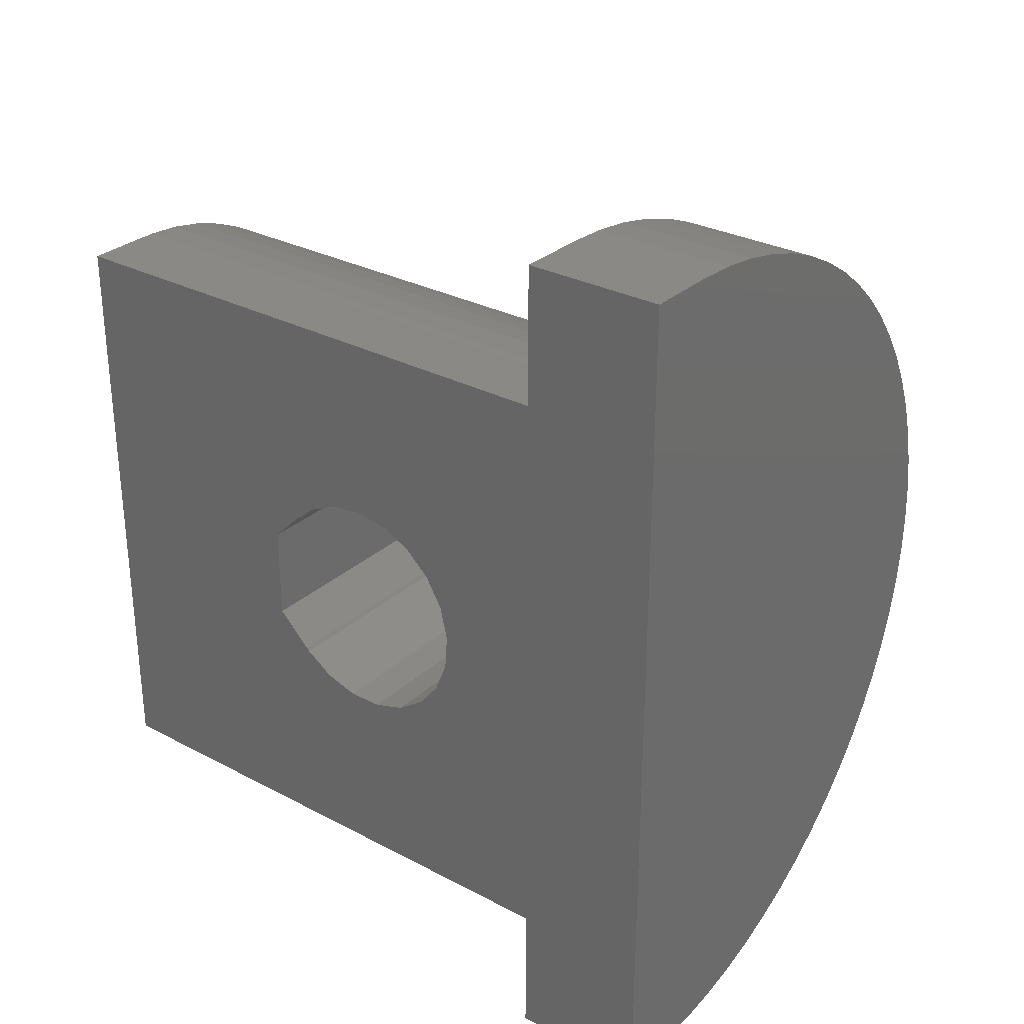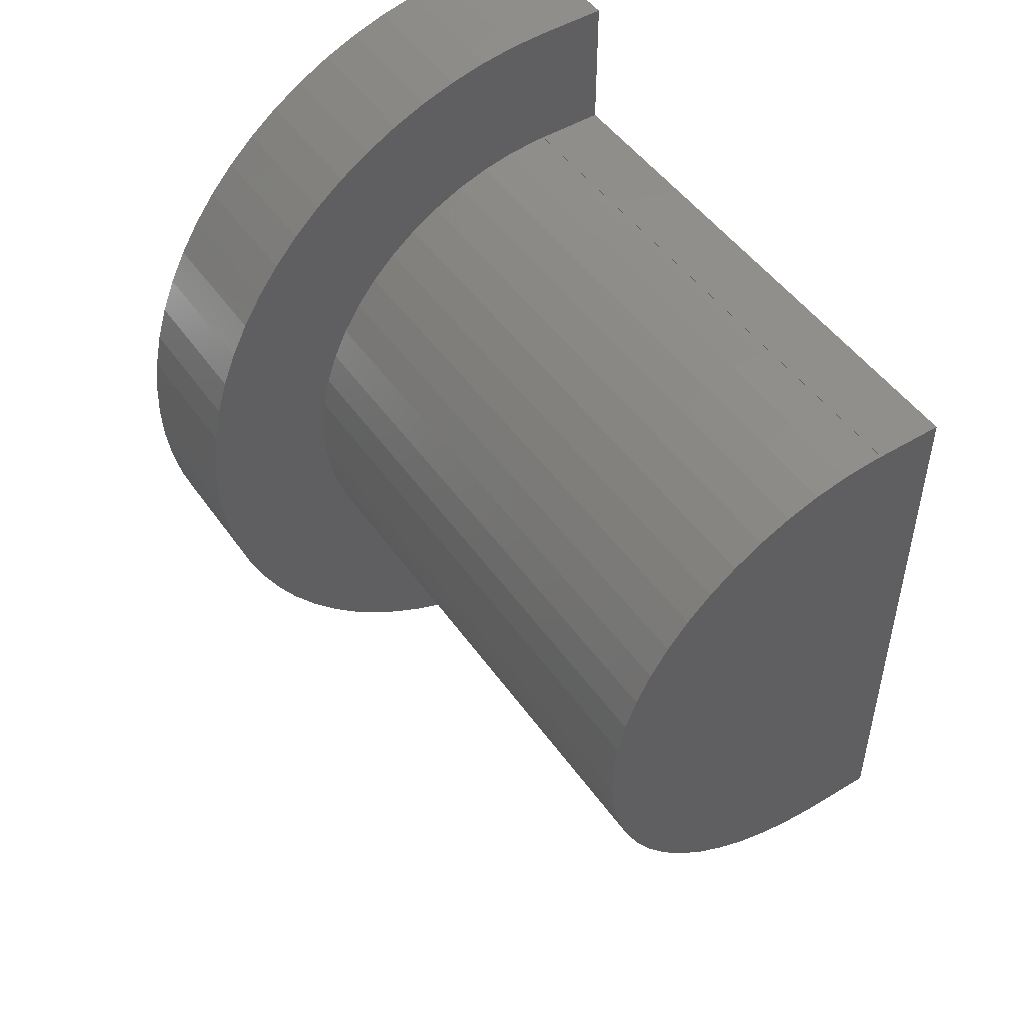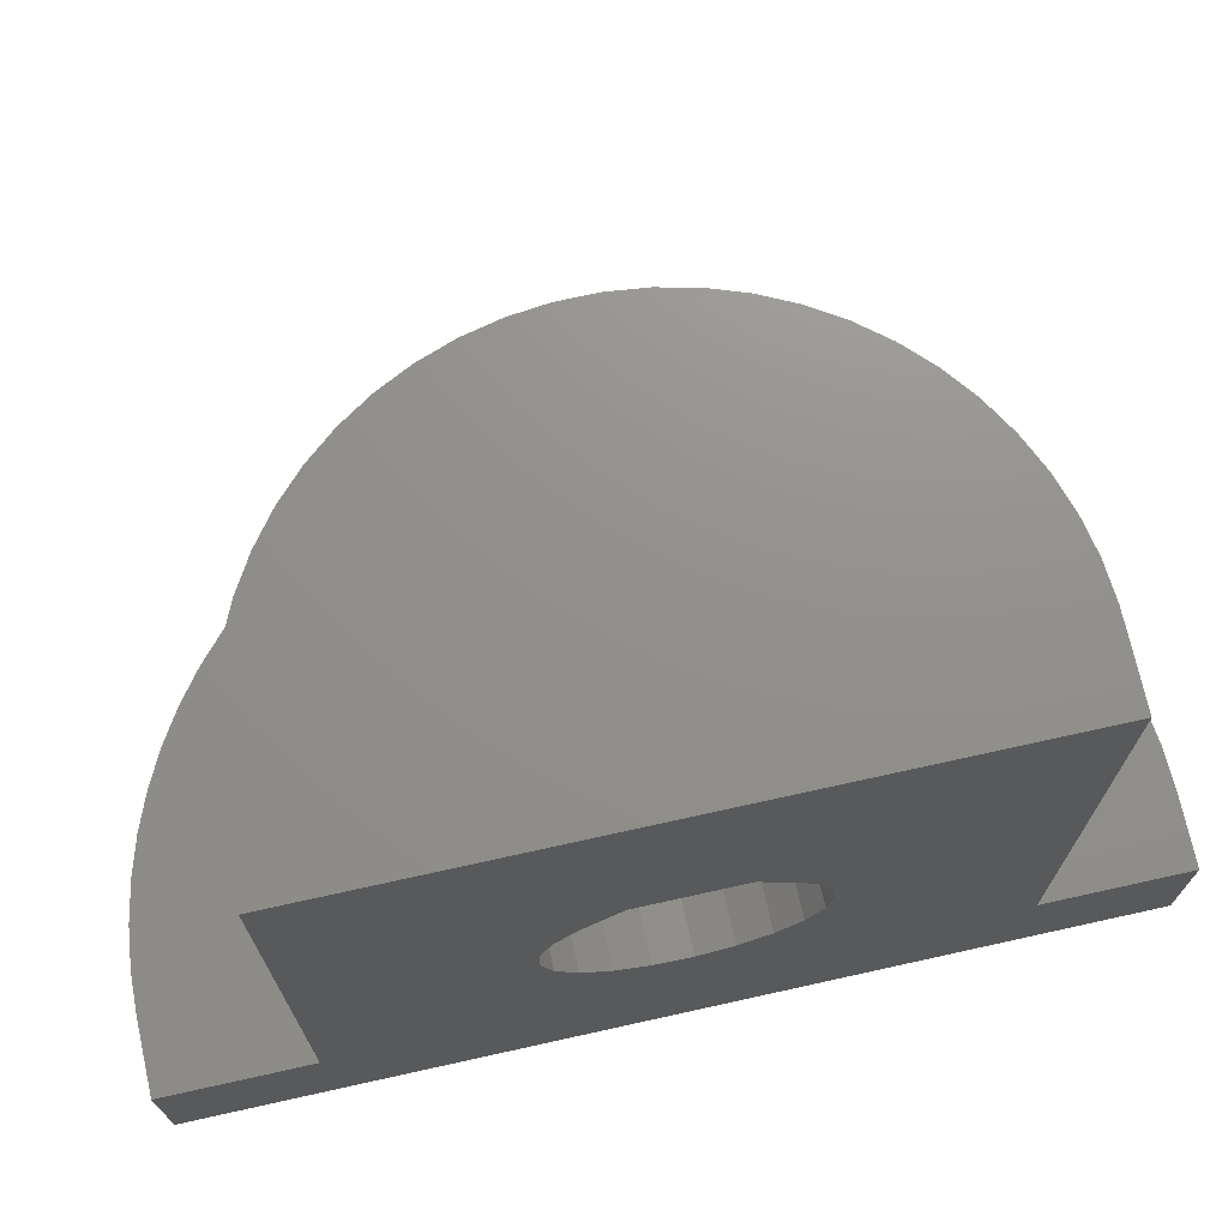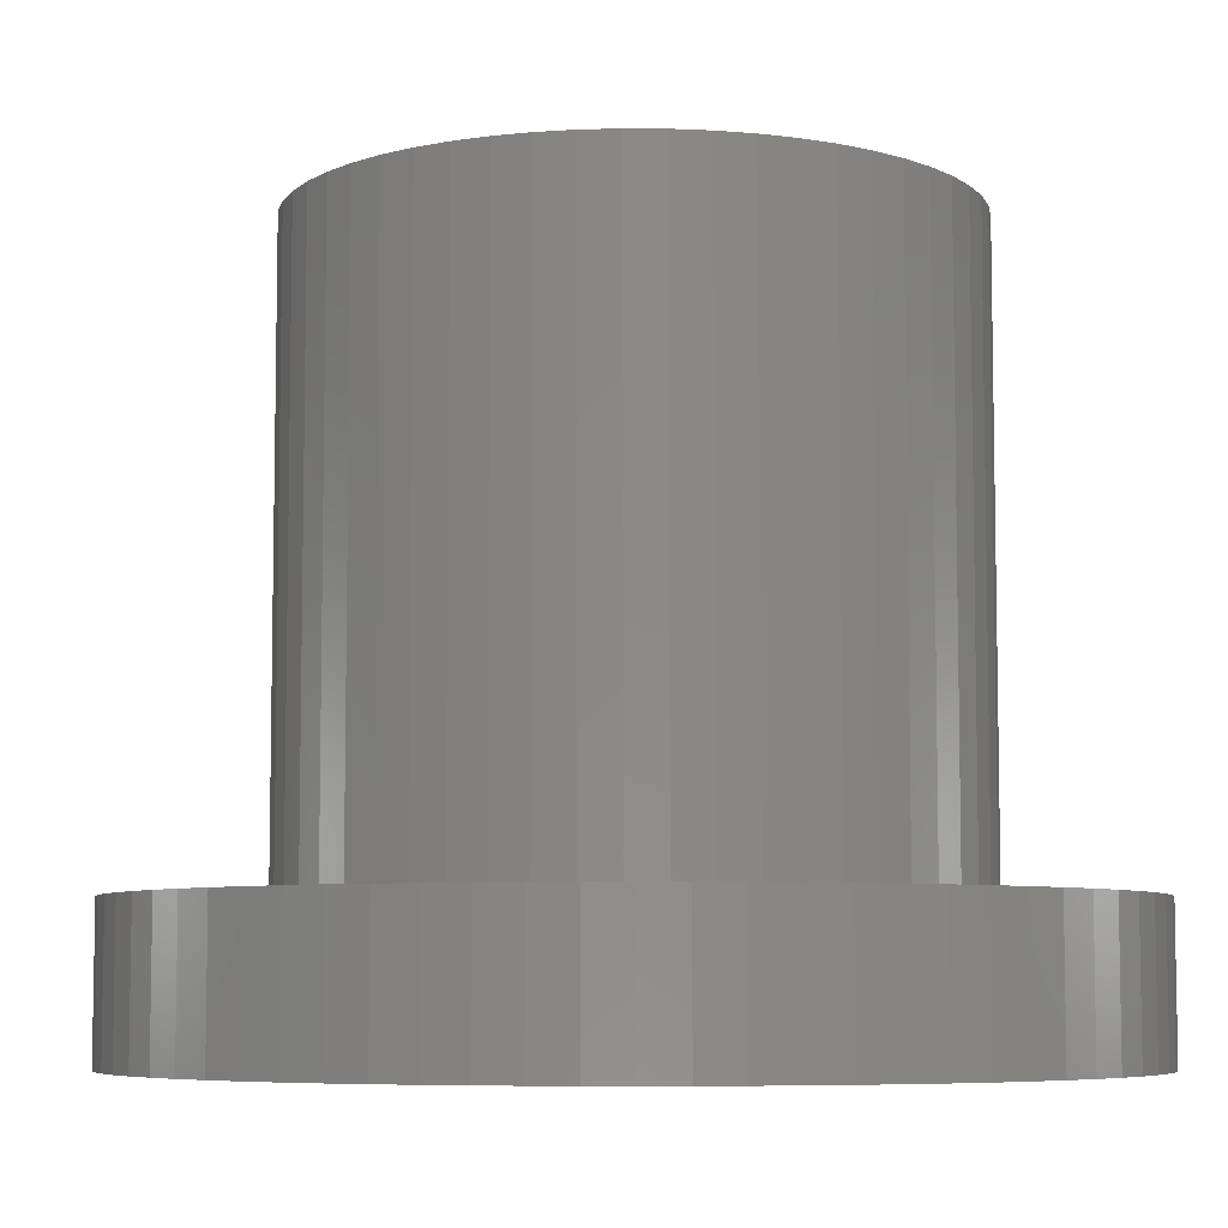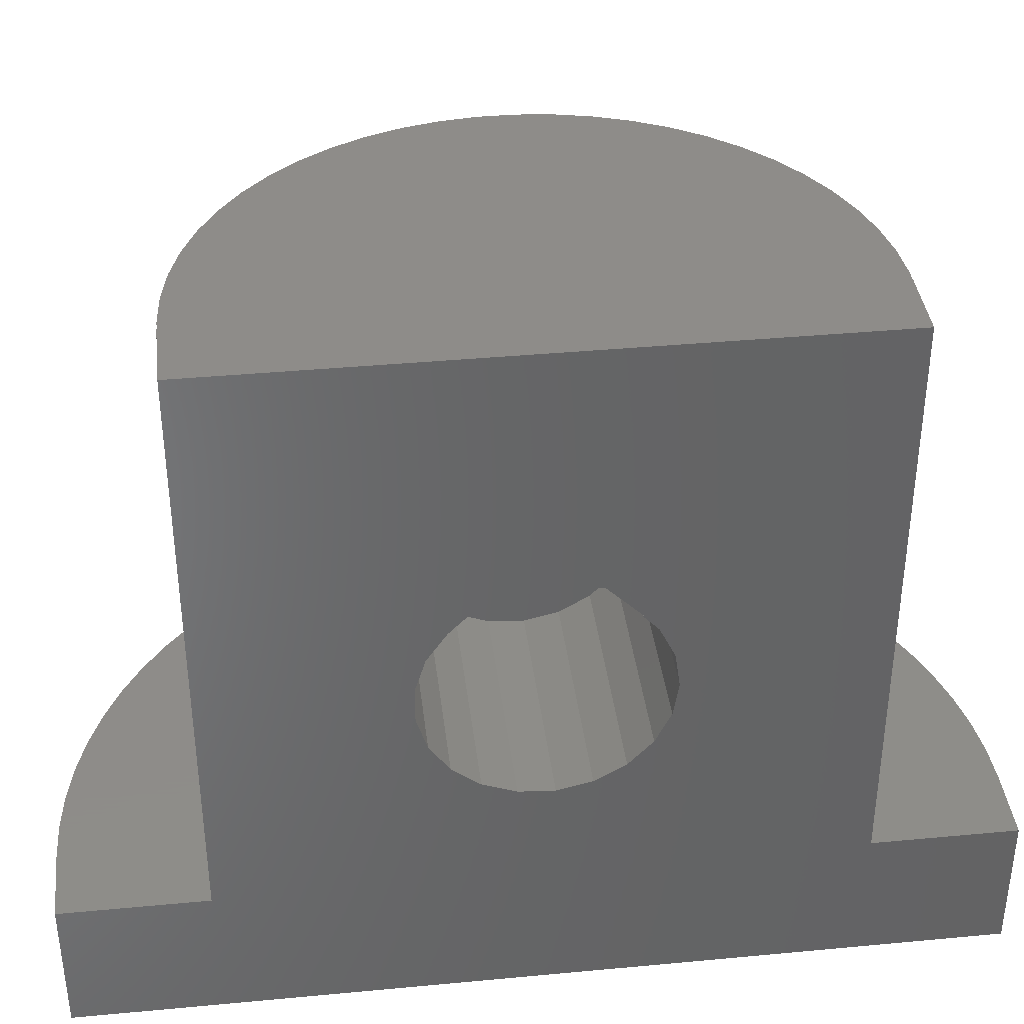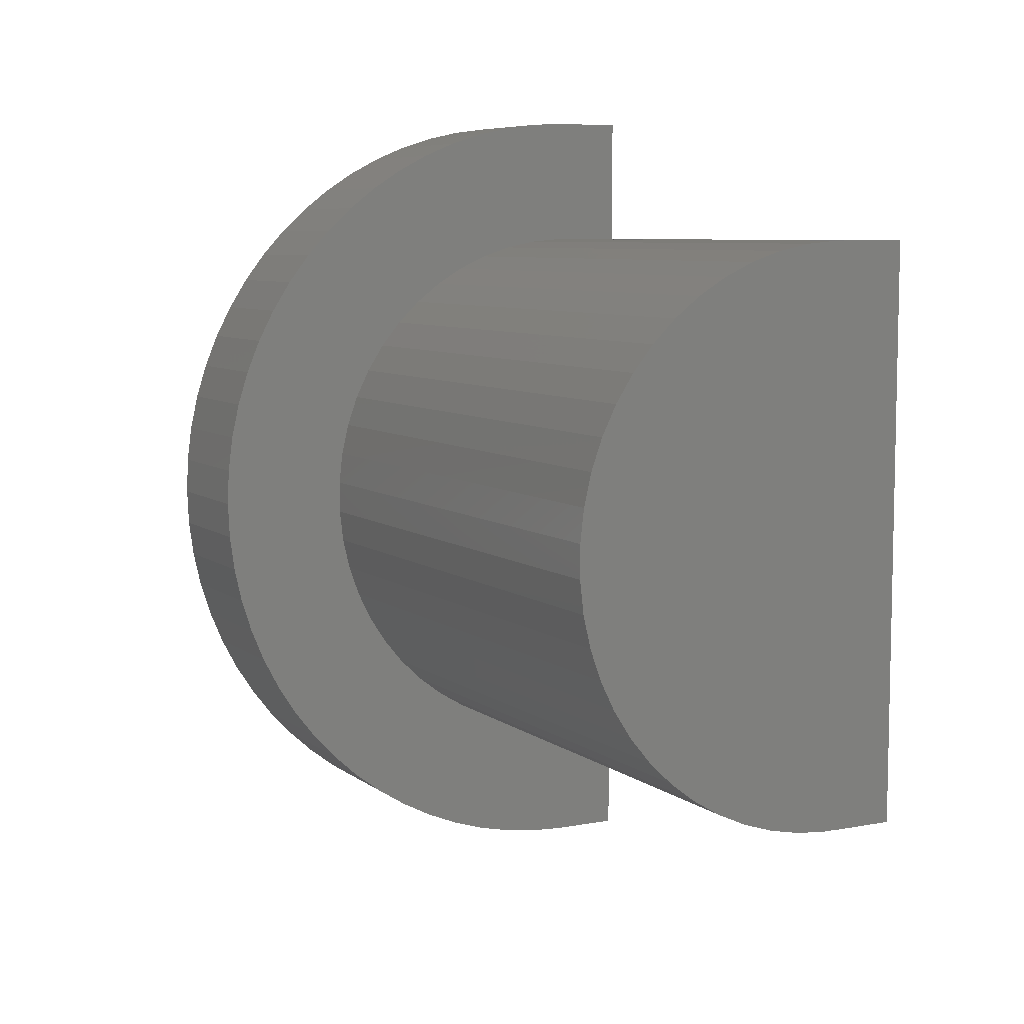
<metadata>
{"format":"stl","ext":"stl","renderer":"f3d","projection":"perspective","resolution":1024,"background":"white","views":[{"elev":29.7,"azim":127.7,"up":"+Y"},{"elev":49.1,"azim":-33.8,"up":"+Y"},{"elev":72.3,"azim":77.5,"up":"+Z"},{"elev":-6.8,"azim":-84.8,"up":"+Z"},{"elev":38.2,"azim":83.2,"up":"+Z"},{"elev":7.4,"azim":-28.0,"up":"+Y"}]}
</metadata>
<code>
# stl→obj: 190 verts, 376 faces
v -0.1445 -4.48 0
v -0.1445 4.48 0
v 0.2629 4.853 0
v 0.2629 -4.853 0
v 0.2629 -4.853 2
v -0.1445 -4.48 2
v 1.496 -3.276 2
v 1.141 -2.931 2
v -0.1445 4.48 2
v 0.2629 4.853 2
v 1.141 2.931 2
v 1.496 3.276 2
v -0.5179 -4.072 0
v -0.5179 -4.072 2
v -0.5179 4.072 0
v 0.8279 -2.548 2
v -0.5179 4.072 2
v 0.8279 2.548 2
v -0.8543 -3.634 0
v -0.8543 -3.634 2
v -0.8543 3.634 0
v 0.5603 -2.132 2
v -0.8543 3.634 2
v 0.5603 2.132 2
v -1.151 -3.167 0
v -1.151 -3.167 2
v -1.151 3.167 0
v -1.151 3.167 2
v -1.406 -2.677 0
v -1.406 -2.677 2
v -1.406 2.677 0
v 0.3419 -1.687 2
v -1.406 2.677 2
v 0.3419 1.687 2
v -1.618 -2.167 0
v -1.618 -2.167 2
v -1.618 2.167 0
v 0.1756 -1.221 2
v -1.618 2.167 2
v 0.1756 1.221 2
v -1.784 -1.64 0
v -1.784 -1.64 2
v -1.784 1.64 0
v 0.0635 -0.7392 2
v -1.784 1.64 2
v 0.0635 0.7392 2
v -1.904 -1.1 0
v -1.904 -1.1 2
v -1.904 1.1 0
v -1.904 1.1 2
v -1.976 -0.5521 0
v -1.976 -0.5521 2
v -1.976 0.5521 0
v 0.007073 -0.2475 2
v -1.976 0.5521 2
v 0.007073 0.2475 2
v -2 0 0
v -2 0 2
v 0.007073 -0.2475 10.2
v 0.0635 -0.7392 10.2
v 0.007073 0.2475 10.2
v 0.0635 0.7392 10.2
v 0.1756 -1.221 10.2
v 0.1756 1.221 10.2
v 0.3419 -1.687 10.2
v 0.3419 1.687 10.2
v 0.7014 5.189 0
v 0.7014 -5.189 0
v 0.7014 -5.189 2
v 1.888 -3.578 2
v 0.7014 5.189 2
v 1.888 3.578 2
v 0.5603 -2.132 10.2
v 0.5603 2.132 10.2
v 0.8279 -2.548 10.2
v 0.8279 2.548 10.2
v 1.167 5.486 0
v 1.167 -5.486 0
v 1.167 -5.486 2
v 1.167 5.486 2
v 1.141 -2.931 10.2
v 1.141 2.931 10.2
v 1.496 -3.276 10.2
v 1.496 3.276 10.2
v 1.658 5.741 0
v 1.658 -5.741 0
v 1.658 -5.741 2
v 2.312 -3.834 2
v 1.658 5.741 2
v 2.312 3.834 2
v 1.888 -3.578 10.2
v 1.888 3.578 10.2
v 2.168 5.953 0
v 2.168 -5.953 0
v 2.168 -5.953 2
v 2.762 -4.04 2
v 2.168 5.953 2
v 2.762 4.04 2
v 2.312 -3.834 10.2
v 2.312 3.834 10.2
v 2 -0.3672 3.491
v 5.335 -0.3672 3.491
v 2 0.1233 3.455
v 5.335 -0.825 3.671
v 2 -0.6834 6.75
v 2 0.6834 6.75
v 5.335 0.6834 6.75
v 2 1.155 6.254
v 5.335 -0.6834 6.75
v 5.335 -1.167 6.267
v 2 -0.825 3.671
v 5.335 -1.21 3.978
v 2 -1.161 6.261
v 2 0.6028 3.564
v 2 1.029 3.81
v 2 -1.167 6.267
v 5.335 -1.161 6.261
v 2 -1.21 3.978
v 2 -1.21 6.222
v 5.335 -1.21 6.222
v 5.335 -1.487 5.816
v 2 -1.487 4.384
v 5.335 -1.487 4.384
v 2 -1.487 5.816
v 5.335 -1.632 5.346
v 2 -1.632 4.854
v 2 -1.632 5.346
v 5.335 -1.632 4.854
v 5.335 0.1233 3.455
v 5.335 0.6028 3.564
v 2 1.167 6.267
v 2 1.363 4.171
v 5.335 1.029 3.81
v 5.335 1.363 4.171
v 2 1.577 4.614
v 2 1.363 6.029
v 5.335 1.155 6.254
v 2 1.65 5.1
v 2 1.577 5.586
v 5.335 1.167 6.267
v 5.335 1.577 4.614
v 5.335 1.363 6.029
v 5.335 1.65 5.1
v 5.335 1.577 5.586
v 2.695 6.119 0
v 2.695 -6.119 0
v 2.695 -6.119 2
v 3.233 -4.193 2
v 2.695 6.119 2
v 3.233 4.193 2
v 2.762 -4.04 10.2
v 2.762 4.04 10.2
v 3.235 6.239 0
v 3.235 -6.239 0
v 3.235 -6.239 2
v 3.235 6.239 2
v 3.233 -4.193 10.2
v 3.233 4.193 10.2
v 3.718 -4.291 10.2
v 3.718 -4.291 2
v 3.718 4.291 10.2
v 3.718 4.291 2
v 3.783 6.311 0
v 3.783 -6.311 0
v 3.783 -6.311 2
v 3.783 6.311 2
v 4.211 -4.333 10.2
v 4.335 -4.33 10.2
v 4.211 -4.333 2
v 4.211 4.333 10.2
v 4.211 4.333 2
v 4.335 4.33 10.2
v 4.335 6.335 0
v 4.335 -6.335 0
v 4.335 -6.335 2
v 4.335 6.335 2
v 4.335 -4.33 2
v 4.335 -4.335 2
v 4.335 4.33 2
v 4.335 4.335 2
v 5.335 -4.335 10.2
v 4.335 -4.335 10.2
v 5.335 -4.335 2
v 5.335 -6.335 2
v 5.335 6.335 0
v 5.335 -6.335 0
v 5.335 4.335 10.2
v 4.335 4.335 10.2
v 5.335 4.335 2
v 5.335 6.335 2
f 1 2 3
f 1 4 5
f 1 5 6
f 1 3 4
f 6 5 7
f 6 7 8
f 2 9 3
f 9 10 3
f 9 11 12
f 9 12 10
f 13 1 14
f 13 2 1
f 13 15 2
f 14 1 6
f 14 6 8
f 14 8 16
f 15 9 2
f 15 17 9
f 17 18 11
f 17 11 9
f 19 13 20
f 19 15 13
f 19 21 15
f 20 13 14
f 20 14 16
f 20 16 22
f 21 17 15
f 21 23 17
f 23 24 18
f 23 18 17
f 25 19 26
f 25 21 19
f 25 27 21
f 26 19 20
f 26 20 22
f 27 23 21
f 27 28 23
f 28 24 23
f 29 25 30
f 29 27 25
f 29 31 27
f 30 25 26
f 30 26 22
f 30 22 32
f 31 28 27
f 31 33 28
f 33 34 24
f 33 24 28
f 35 29 36
f 35 31 29
f 35 37 31
f 36 29 30
f 36 30 32
f 36 32 38
f 37 33 31
f 37 39 33
f 39 40 34
f 39 34 33
f 41 35 42
f 41 37 35
f 41 43 37
f 42 35 36
f 42 36 38
f 42 38 44
f 43 39 37
f 43 45 39
f 45 46 40
f 45 40 39
f 47 41 48
f 47 43 41
f 47 49 43
f 48 41 42
f 48 42 44
f 49 45 43
f 49 50 45
f 50 46 45
f 51 47 52
f 51 49 47
f 51 53 49
f 52 47 48
f 52 48 44
f 52 44 54
f 53 50 49
f 53 55 50
f 55 56 46
f 55 46 50
f 57 51 58
f 57 53 51
f 57 55 53
f 57 58 55
f 58 51 52
f 58 52 54
f 58 54 56
f 58 56 55
f 59 60 61
f 59 44 60
f 54 59 61
f 54 61 56
f 54 44 59
f 61 60 62
f 56 61 62
f 56 62 46
f 60 63 62
f 60 38 63
f 44 38 60
f 62 63 64
f 46 62 64
f 46 64 40
f 63 65 64
f 63 32 65
f 38 32 63
f 64 65 66
f 40 64 66
f 40 66 34
f 4 3 67
f 4 68 69
f 4 69 5
f 4 67 68
f 5 69 70
f 5 70 7
f 3 10 67
f 10 71 67
f 10 12 72
f 10 72 71
f 65 73 66
f 65 22 73
f 32 22 65
f 66 73 74
f 34 66 74
f 34 74 24
f 73 75 74
f 73 16 75
f 22 16 73
f 74 75 76
f 24 74 76
f 24 76 18
f 68 67 77
f 68 78 79
f 68 79 69
f 68 77 78
f 69 79 70
f 67 71 77
f 71 80 77
f 71 72 80
f 75 81 76
f 75 8 81
f 16 8 75
f 76 81 82
f 18 76 82
f 18 82 11
f 81 83 82
f 8 83 81
f 8 7 83
f 82 83 84
f 82 84 12
f 11 82 12
f 78 77 85
f 78 86 87
f 78 87 79
f 78 85 86
f 79 87 88
f 79 88 70
f 77 80 85
f 80 89 85
f 80 72 90
f 80 90 89
f 83 91 84
f 7 91 83
f 7 70 91
f 84 91 92
f 84 92 72
f 12 84 72
f 86 85 93
f 86 94 95
f 86 95 87
f 86 93 94
f 87 95 96
f 87 96 88
f 85 89 93
f 89 97 93
f 89 90 98
f 89 98 97
f 91 99 92
f 70 99 91
f 70 88 99
f 92 99 100
f 92 100 90
f 72 92 90
f 101 102 103
f 101 104 102
f 105 106 107
f 105 108 106
f 105 109 110
f 105 107 109
f 111 104 101
f 111 112 104
f 113 101 103
f 113 111 101
f 113 103 114
f 113 114 115
f 113 115 108
f 113 108 105
f 116 105 110
f 116 113 105
f 116 117 113
f 116 110 117
f 118 111 113
f 118 112 111
f 119 113 117
f 119 117 120
f 119 120 121
f 122 118 113
f 122 112 118
f 122 123 112
f 124 113 119
f 124 119 121
f 124 121 125
f 126 122 127
f 126 127 128
f 126 123 122
f 126 128 123
f 127 113 124
f 127 122 113
f 127 124 125
f 127 125 128
f 103 102 129
f 103 129 114
f 114 129 130
f 114 130 115
f 106 108 131
f 106 131 107
f 115 132 108
f 115 130 133
f 115 133 134
f 115 134 132
f 108 132 135
f 108 136 137
f 108 135 138
f 108 139 136
f 108 138 139
f 108 137 140
f 108 140 131
f 131 140 107
f 132 134 141
f 132 141 135
f 136 139 142
f 136 142 137
f 135 141 143
f 135 143 138
f 139 138 144
f 139 144 142
f 138 143 144
f 94 93 145
f 94 146 147
f 94 147 95
f 94 145 146
f 95 147 148
f 95 148 96
f 93 97 145
f 97 149 145
f 97 98 150
f 97 150 149
f 99 151 100
f 88 151 99
f 88 96 151
f 100 151 152
f 100 152 98
f 90 100 98
f 146 145 153
f 146 154 155
f 146 155 147
f 146 153 154
f 147 155 148
f 145 149 153
f 149 150 156
f 149 156 153
f 151 157 152
f 96 157 151
f 96 148 157
f 152 157 158
f 152 158 150
f 98 152 150
f 157 159 158
f 148 155 160
f 148 159 157
f 148 160 159
f 158 159 161
f 158 161 162
f 150 158 162
f 150 162 156
f 154 153 163
f 154 164 165
f 154 165 155
f 154 163 164
f 155 165 160
f 153 156 163
f 156 162 166
f 156 166 163
f 159 167 168
f 159 168 161
f 160 165 169
f 160 167 159
f 160 169 167
f 161 170 171
f 161 168 172
f 161 172 170
f 162 161 171
f 162 171 166
f 164 163 173
f 164 174 175
f 164 175 165
f 164 173 174
f 165 175 169
f 163 166 173
f 166 171 176
f 166 176 173
f 169 168 167
f 169 177 168
f 169 178 177
f 169 175 178
f 170 172 179
f 171 170 179
f 171 179 180
f 171 180 176
f 168 181 172
f 182 181 168
f 178 168 177
f 178 182 168
f 178 181 182
f 178 183 181
f 178 184 183
f 174 173 185
f 174 186 184
f 174 184 175
f 174 185 186
f 175 184 178
f 172 181 187
f 172 187 188
f 179 172 188
f 179 188 180
f 188 187 189
f 180 188 189
f 180 189 176
f 173 176 185
f 176 189 190
f 176 190 185
f 109 107 187
f 120 117 110
f 181 109 187
f 181 110 109
f 181 120 110
f 181 121 120
f 181 125 121
f 183 102 104
f 183 104 112
f 183 112 123
f 183 123 128
f 183 128 125
f 183 125 181
f 183 129 102
f 183 189 129
f 183 185 189
f 186 183 184
f 186 185 183
f 129 189 130
f 130 189 133
f 107 140 187
f 133 189 134
f 137 142 140
f 140 142 187
f 134 189 141
f 142 144 187
f 141 189 143
f 144 143 189
f 144 189 187
f 189 185 190

</code>
